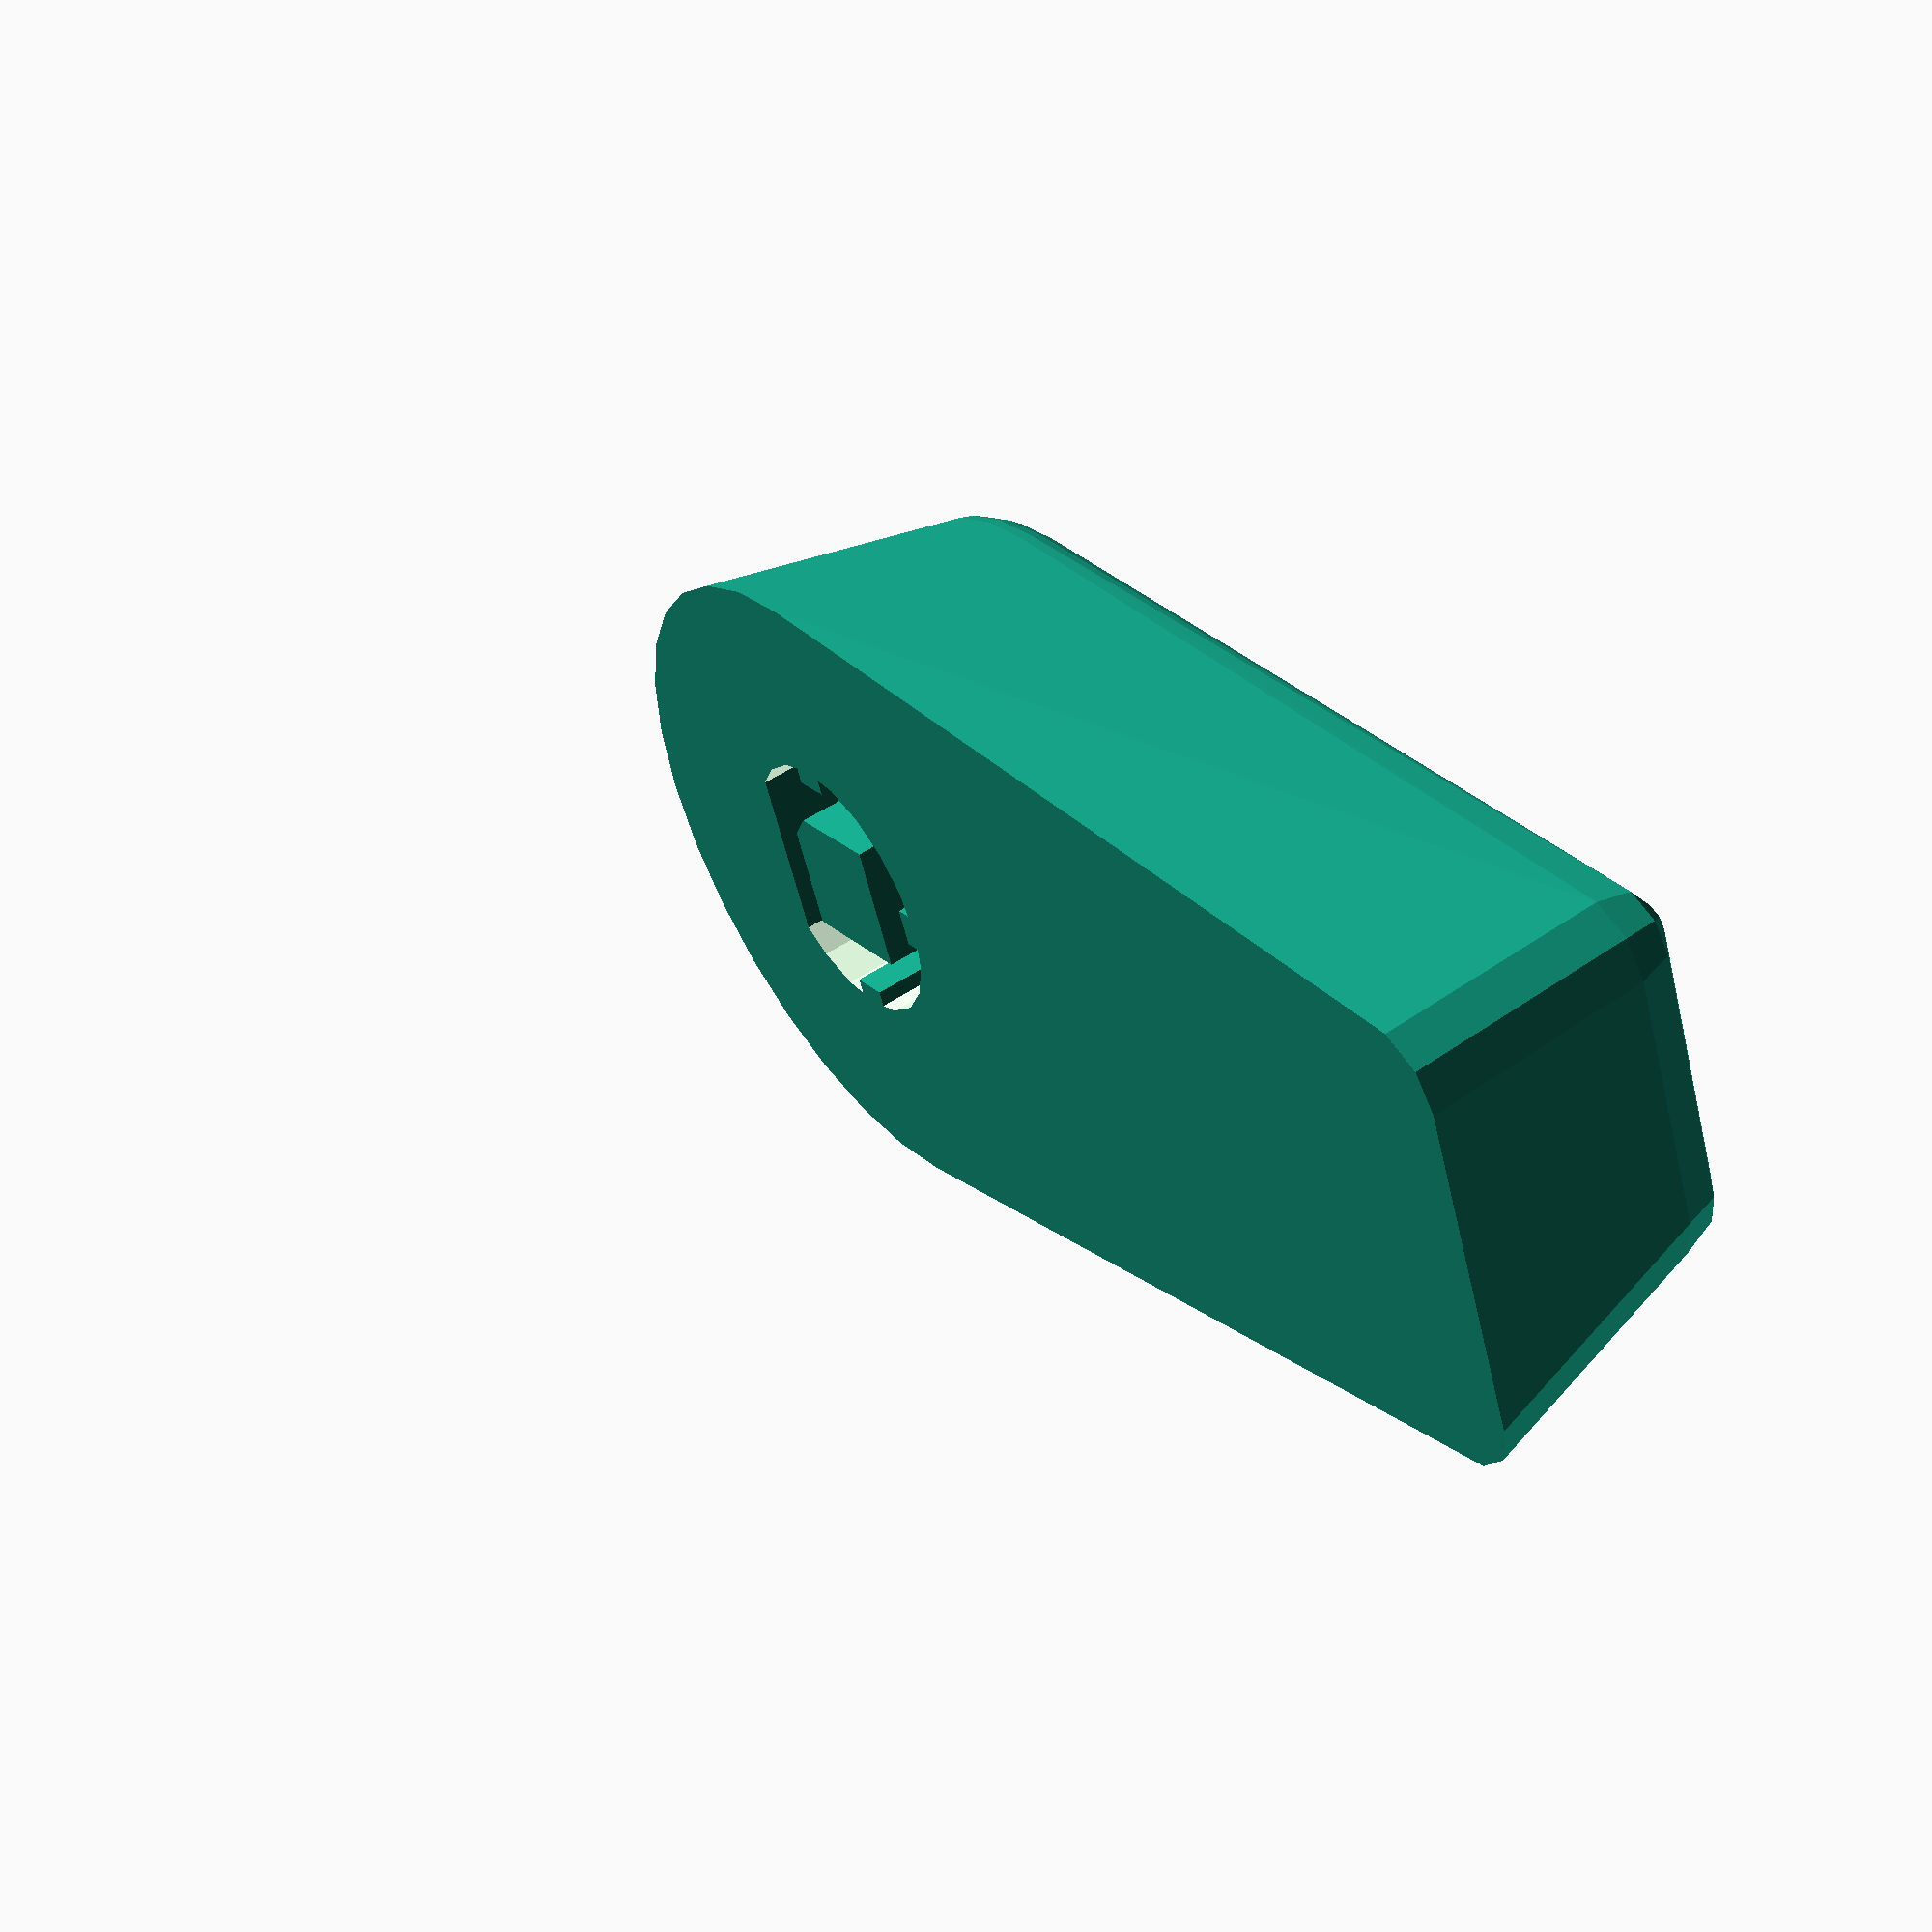
<openscad>
_t=false;

h=_t?11:15;
d1=_t?15:30;
d2=_t?15:25;
rg=_t?1:3;
h_hole=10.5;
xlen=_t?10:40;

ds1=0; // 3; // screw hole 1
ds2=5; // screw hole inset diameter

d_m=12.4;
d_c=5.9;
d_d=5;
d_h=8;

sx=1.75;
sxe=6.2;
d_corner=3.4;
d_edge=4.7;

_d=0.01;

module griff() {
difference() {
    hull() {
        cylinder(d1=d1,h=0.1);
        translate([0,0,h-rg]) rotate_extrude() translate([d2/2-rg,0]) circle(r=rg, $fn=32);
        //translate([30,0,h/2]) cube([h,h,h], center=true);
        if(!_t) {
        translate([xlen,h/2-(d1-d2)/3,h-rg]) sphere(r=rg);
        translate([xlen,-h/2+(d1-d2)/3,h-rg]) sphere(r=rg);
        translate([xlen+(d1-d2)/2,h/2,0]) linear_extrude(0.01) circle(r=rg);
        translate([xlen+(d1-d2)/2,-h/2,0]) linear_extrude(0.01) circle(r=rg);
        }
    }
    translate([0,0,-0.001]) hole();
}
}
griff();
if(_t)
translate([0,20,0]) intersection() {
    griff();
    cube([d_c+0.5,d_c+0.5,22], center=true);
}

module hole() {
        module edge() {
            // cylinder(h=22,d=2,center=true,$fn=16); 
            cube([sx,sx,22], center=true);
        }
    difference() {
        cylinder(h=h_hole,d=d_m);
        difference() {
            cube([d_c,d_c,22], center=true);
            rotate(45) translate([-5-d_corner,0,0]) cube([10,10,22], center=true);
        }
        translate([-10-d_edge,0,0]) cube([20,20,30],center=true);
        translate([sxe,0,0]) edge();
        translate([0,-sxe,0]) rotate(90) edge();
        translate([0,sxe,0]) rotate(-90) edge();
    }
    
    if(ds1) {
    translate([0,0,d_h/2]) rotate([0,-90,0]) cylinder(h=d1/2,d=ds1,$fn=5);
    translate([d1/2-d2,0,d_h/2]) rotate([0,-90,0]) cylinder(h=d1/2,d=ds2);
    }
    
}
</openscad>
<views>
elev=128.8 azim=23.1 roll=306.0 proj=p view=wireframe
</views>
